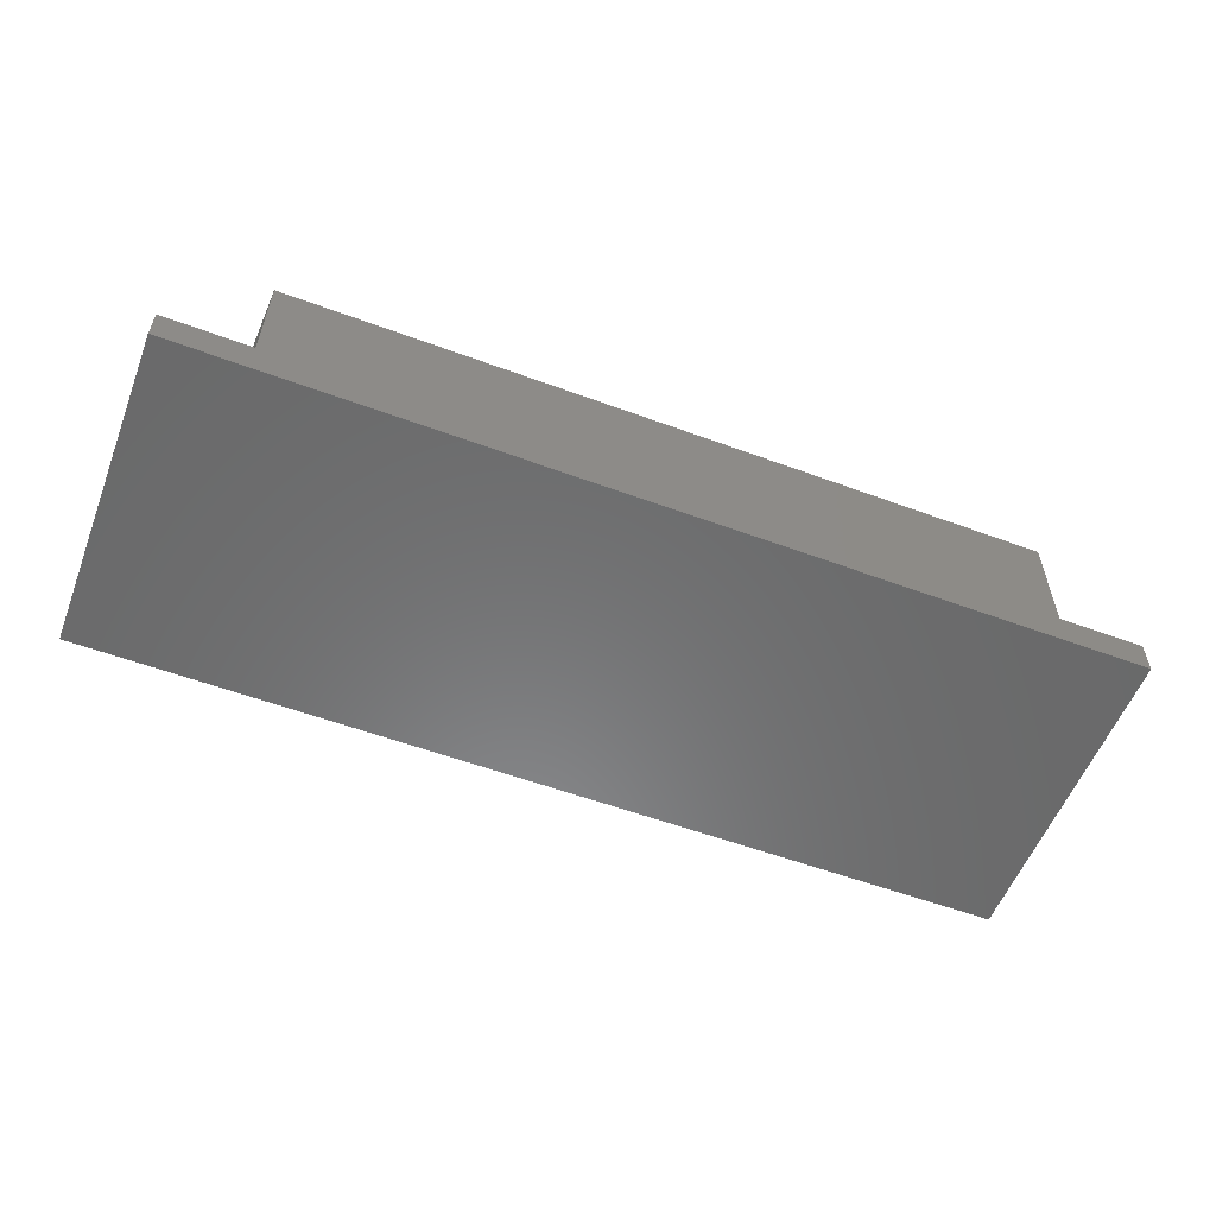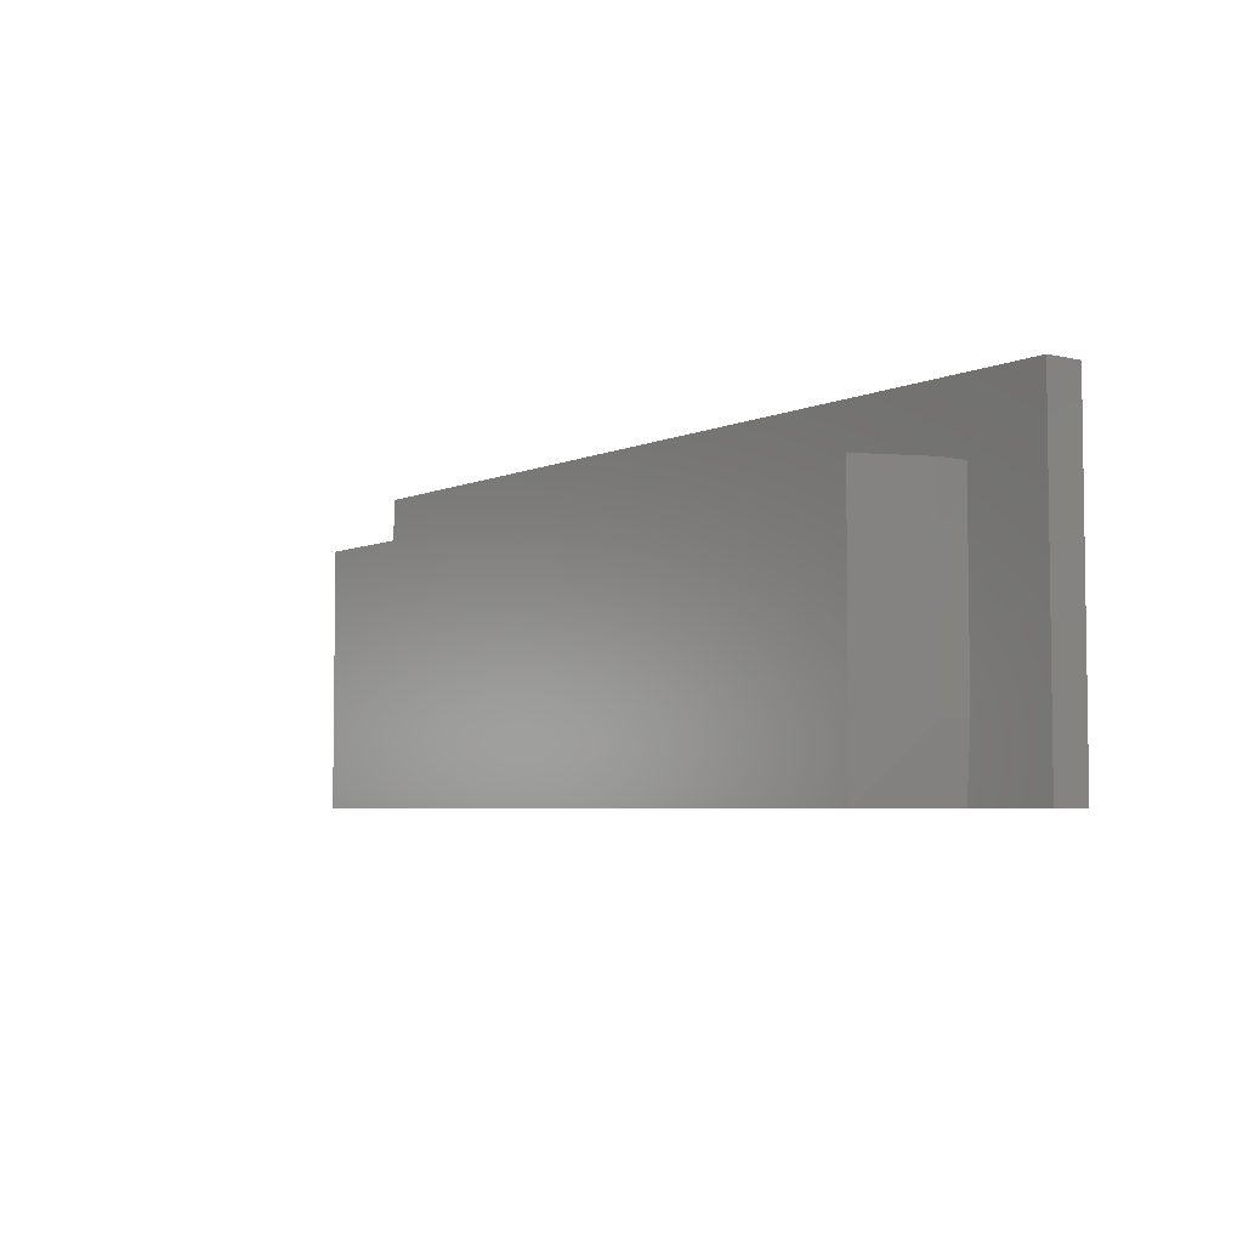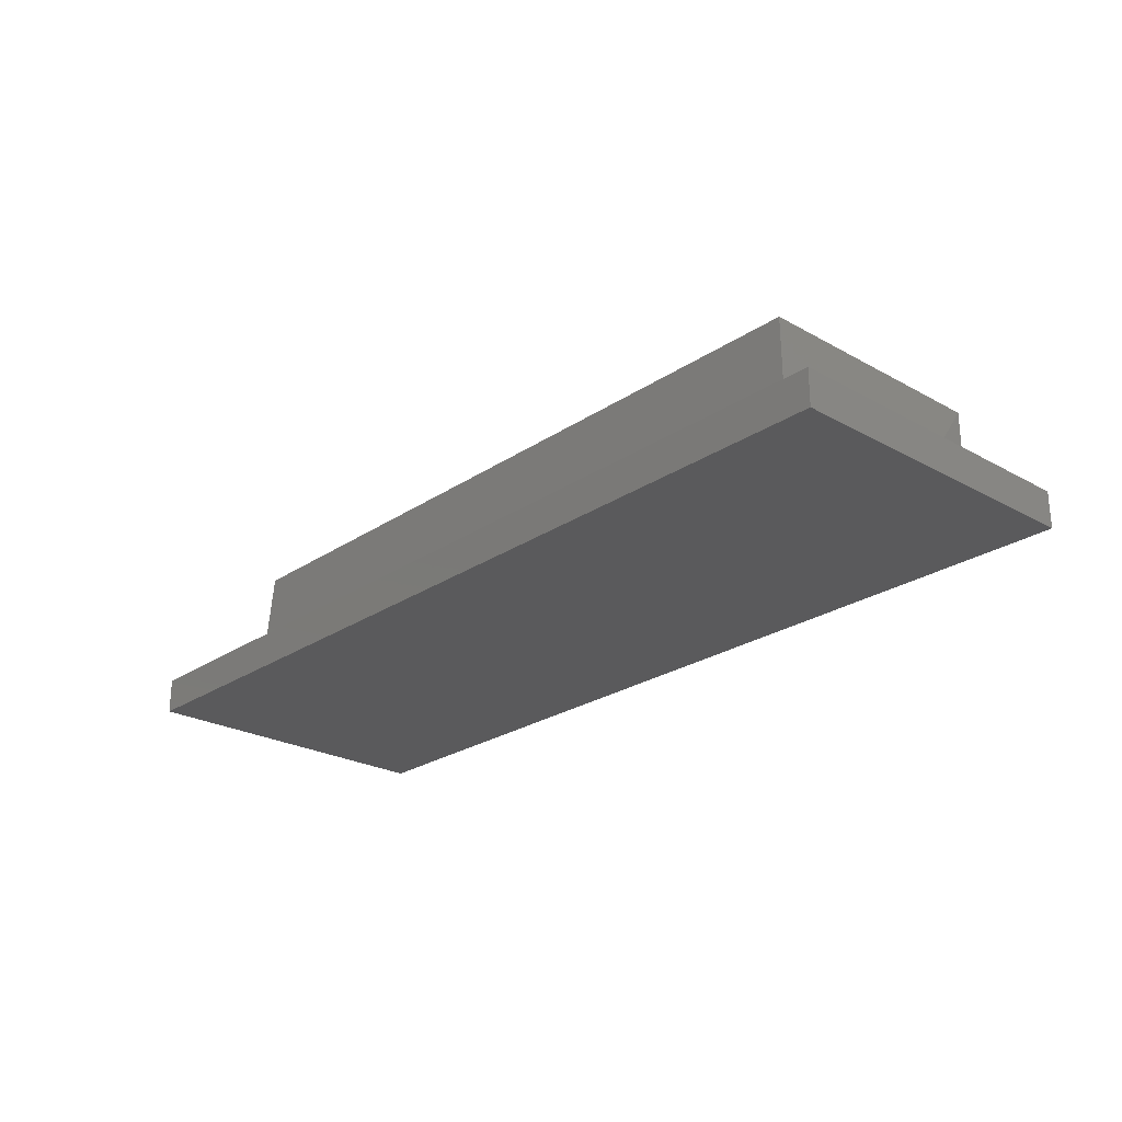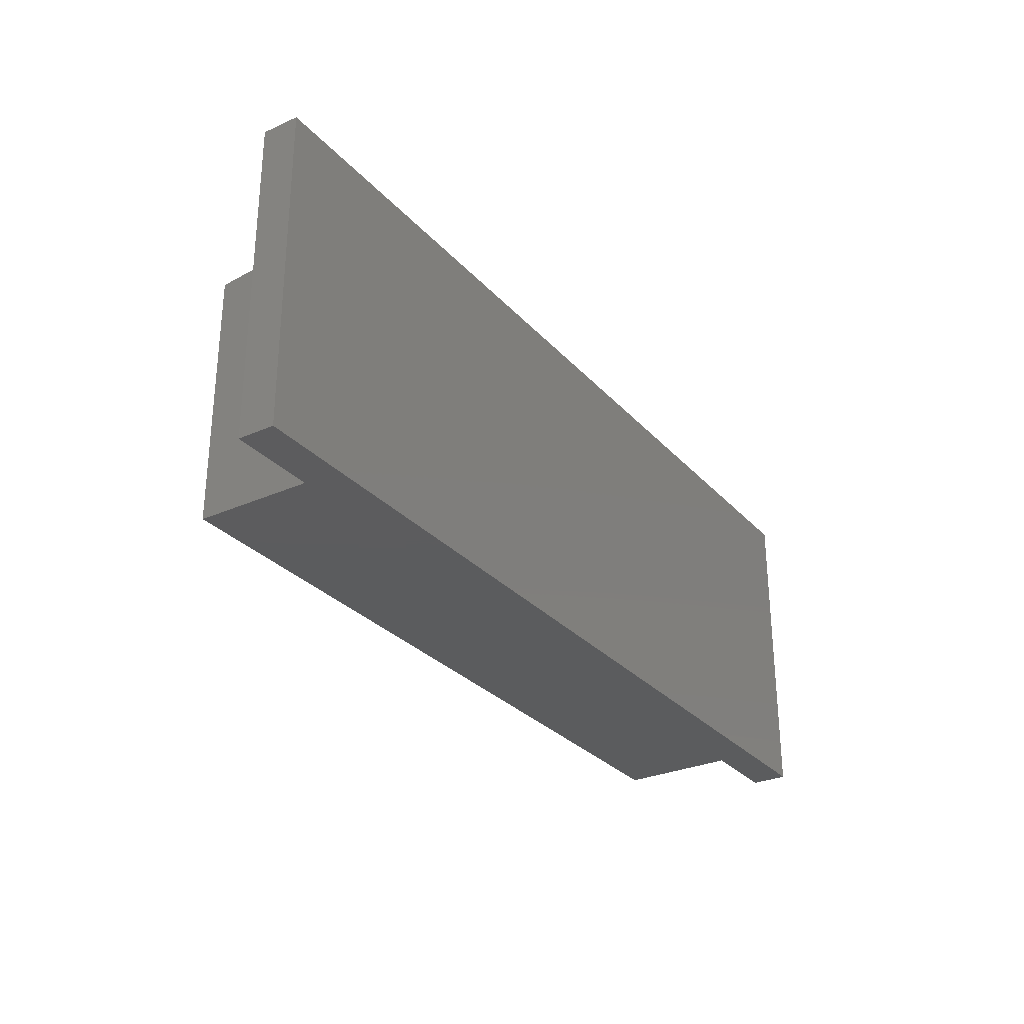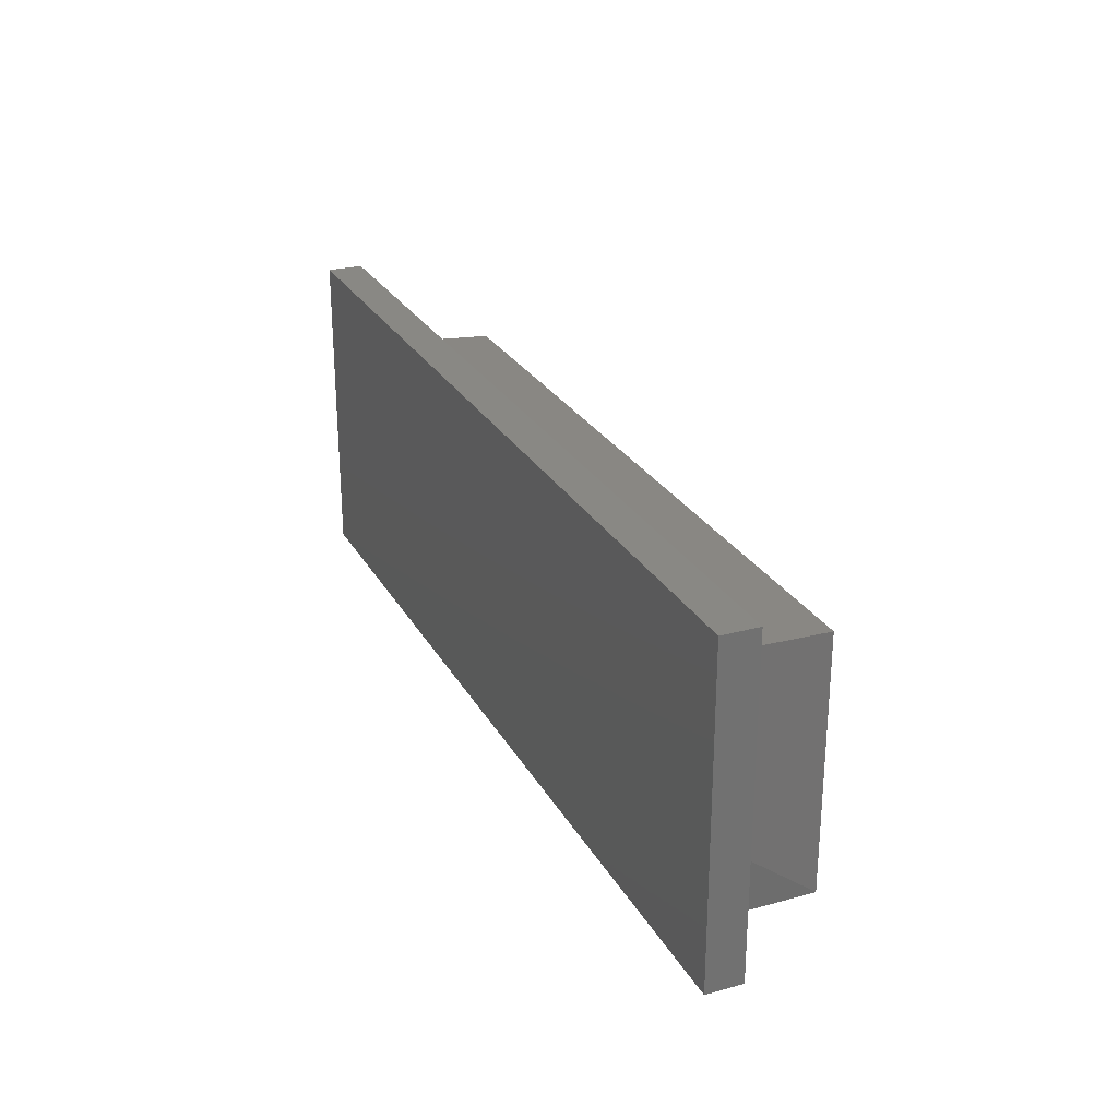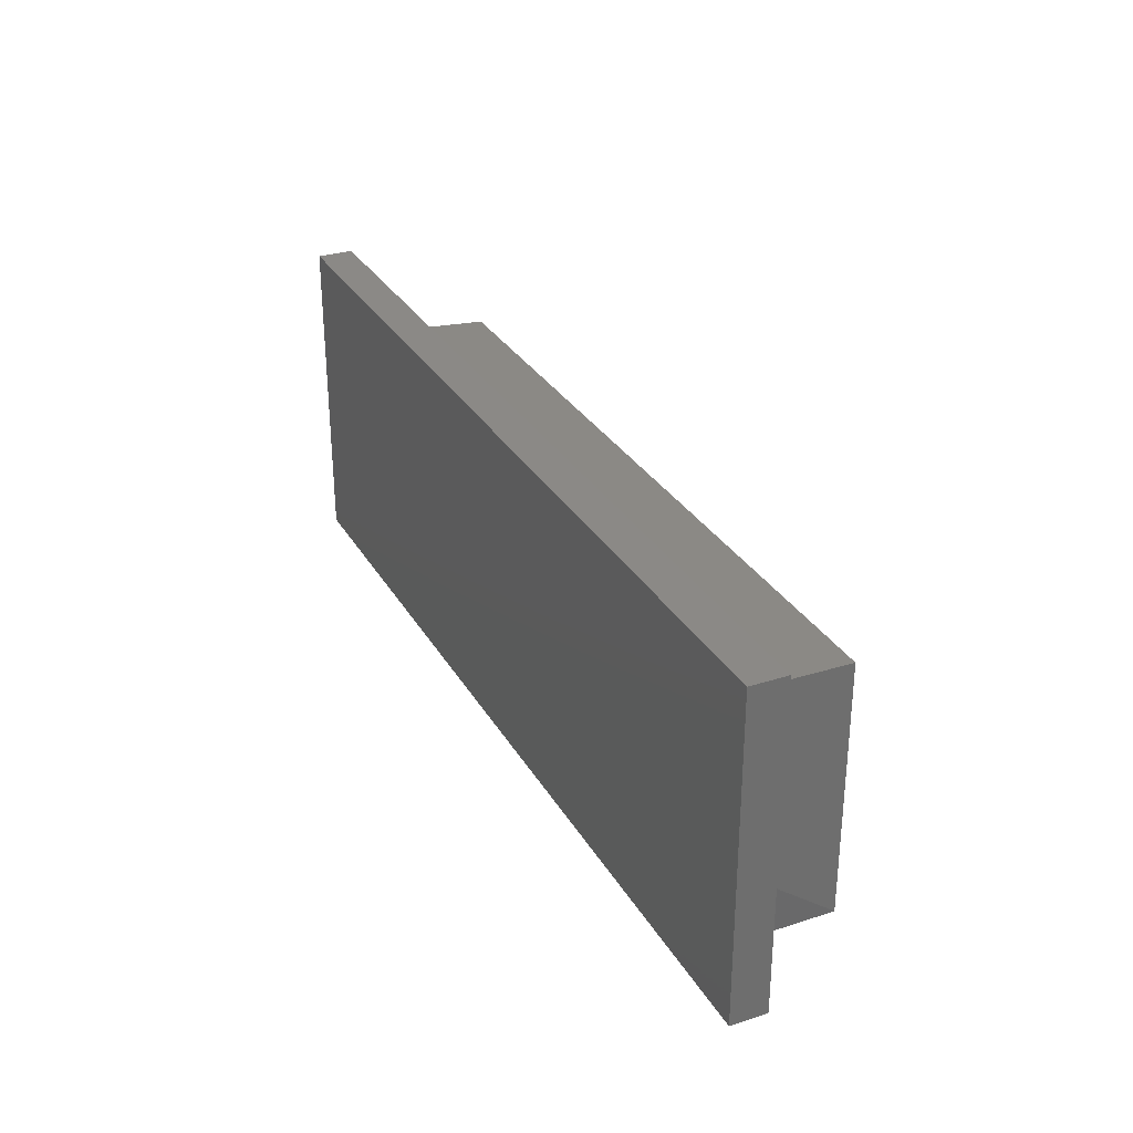
<metadata>
{"format":"stl","ext":"stl","renderer":"f3d","projection":"perspective","resolution":1024,"background":"white","views":[{"elev":-56.6,"azim":-21.1,"up":"+Z"},{"elev":-4.8,"azim":54.3,"up":"+Y"},{"elev":-24.6,"azim":-132.4,"up":"+Z"},{"elev":-29.3,"azim":123.3,"up":"+Y"},{"elev":26.1,"azim":-113.4,"up":"+Y"},{"elev":30.0,"azim":-115.2,"up":"+Y"}]}
</metadata>
<code>
# stl→obj: 22 verts, 40 faces
v -15.38 -5.35 0
v -15.38 -5.35 1.2
v -15.38 5.35 0
v -15.38 5.35 1.2
v 15.38 -5.35 0
v -12.54 -5.35 1.2
v 12.54 -5.35 1.2
v 15.38 -5.35 1.2
v 12.54 -5.35 5
v -12.54 -5.35 5
v 15.38 5.35 0
v 15.38 5.35 1.2
v -12.7 3.17 1.2
v -12.7 -3.17 1.2
v 12.7 3.17 1.2
v 12.7 -3.17 1.2
v -12.7 -3.17 2.2
v -12.7 3.17 2.2
v -12.54 3.02 5
v 12.54 3.02 5
v 12.7 -3.17 2.2
v 12.7 3.17 2.2
f 1 2 3
f 3 2 4
f 2 1 5
f 6 2 5
f 7 6 5
f 8 7 5
f 9 6 7
f 10 6 9
f 1 3 5
f 5 3 11
f 3 4 11
f 11 4 12
f 4 2 6
f 13 4 14
f 14 4 6
f 15 4 13
f 12 4 15
f 8 15 16
f 8 16 7
f 12 15 8
f 14 6 17
f 17 6 10
f 17 10 18
f 18 10 19
f 19 10 9
f 20 19 9
f 20 9 21
f 22 20 21
f 9 7 16
f 21 9 16
f 8 5 11
f 12 8 11
f 21 16 15
f 22 21 15
f 13 18 15
f 15 18 22
f 14 17 13
f 13 17 18
f 18 19 22
f 22 19 20

</code>
